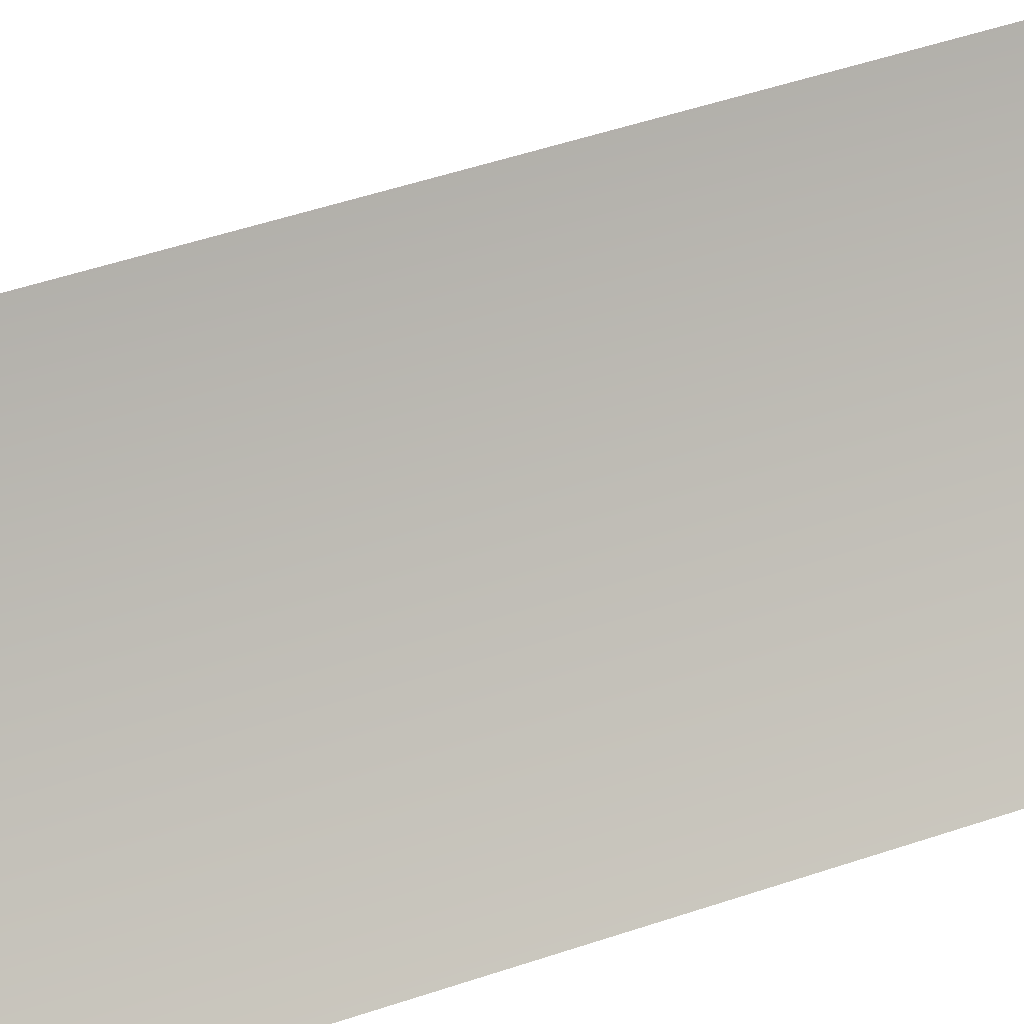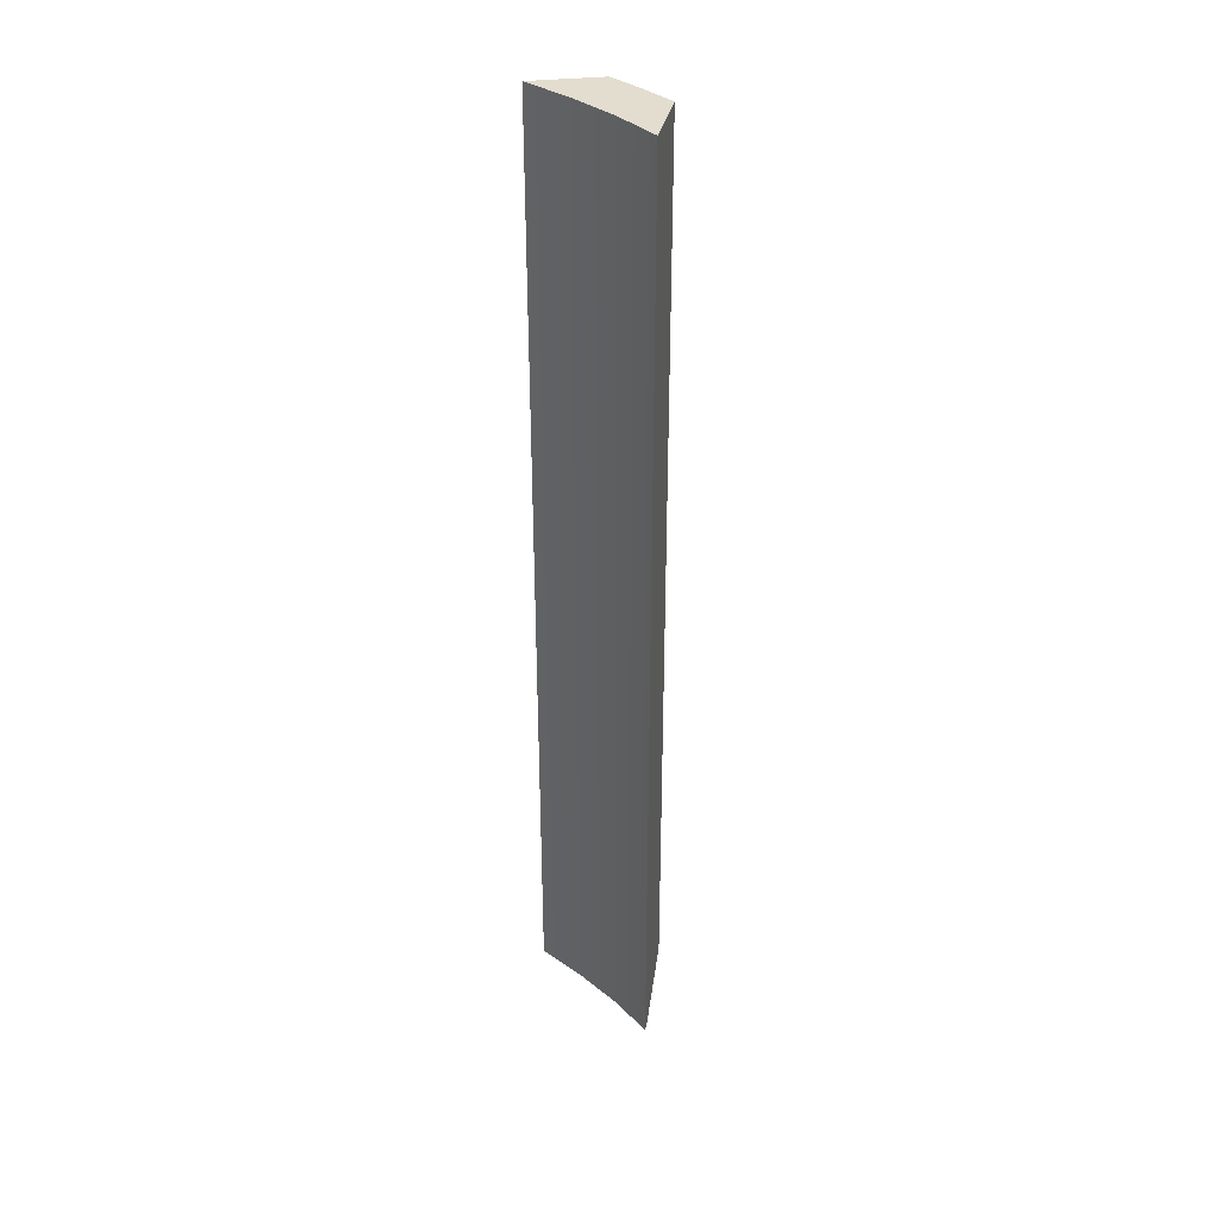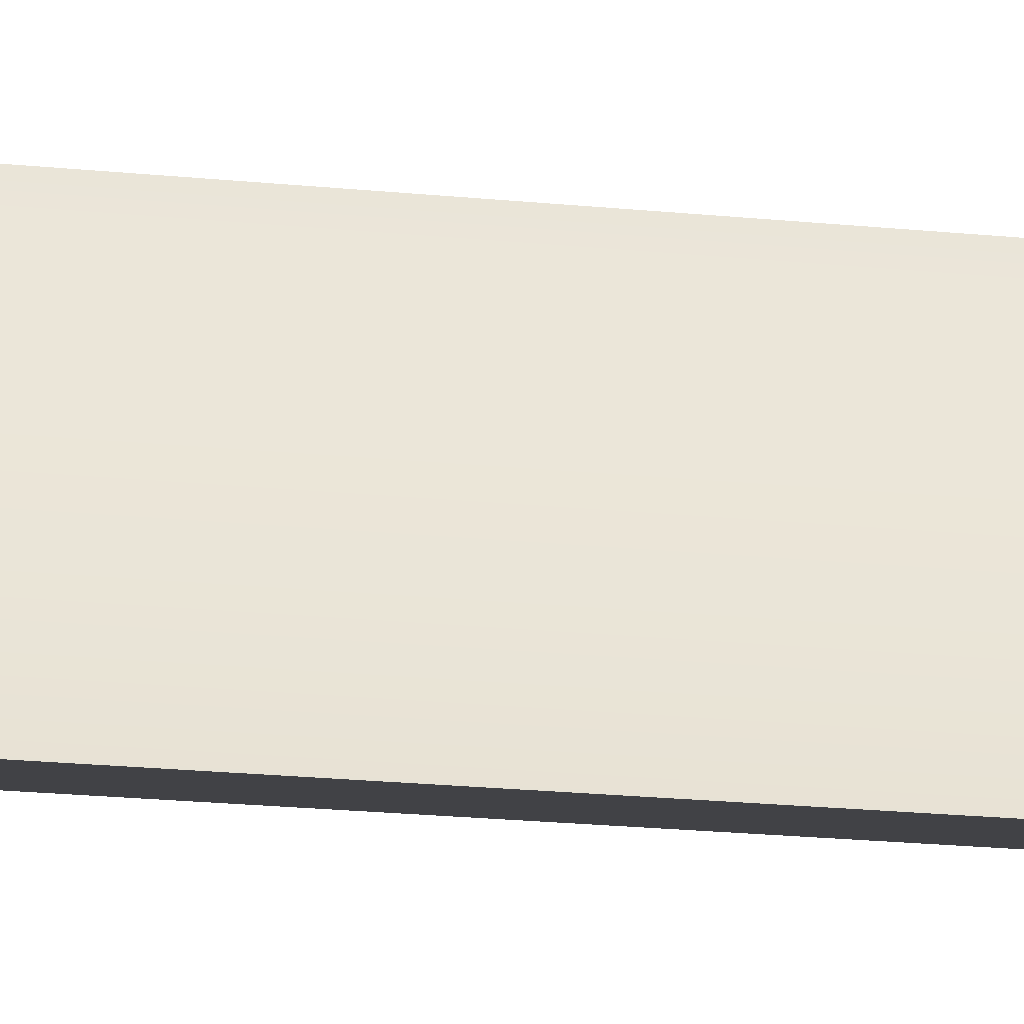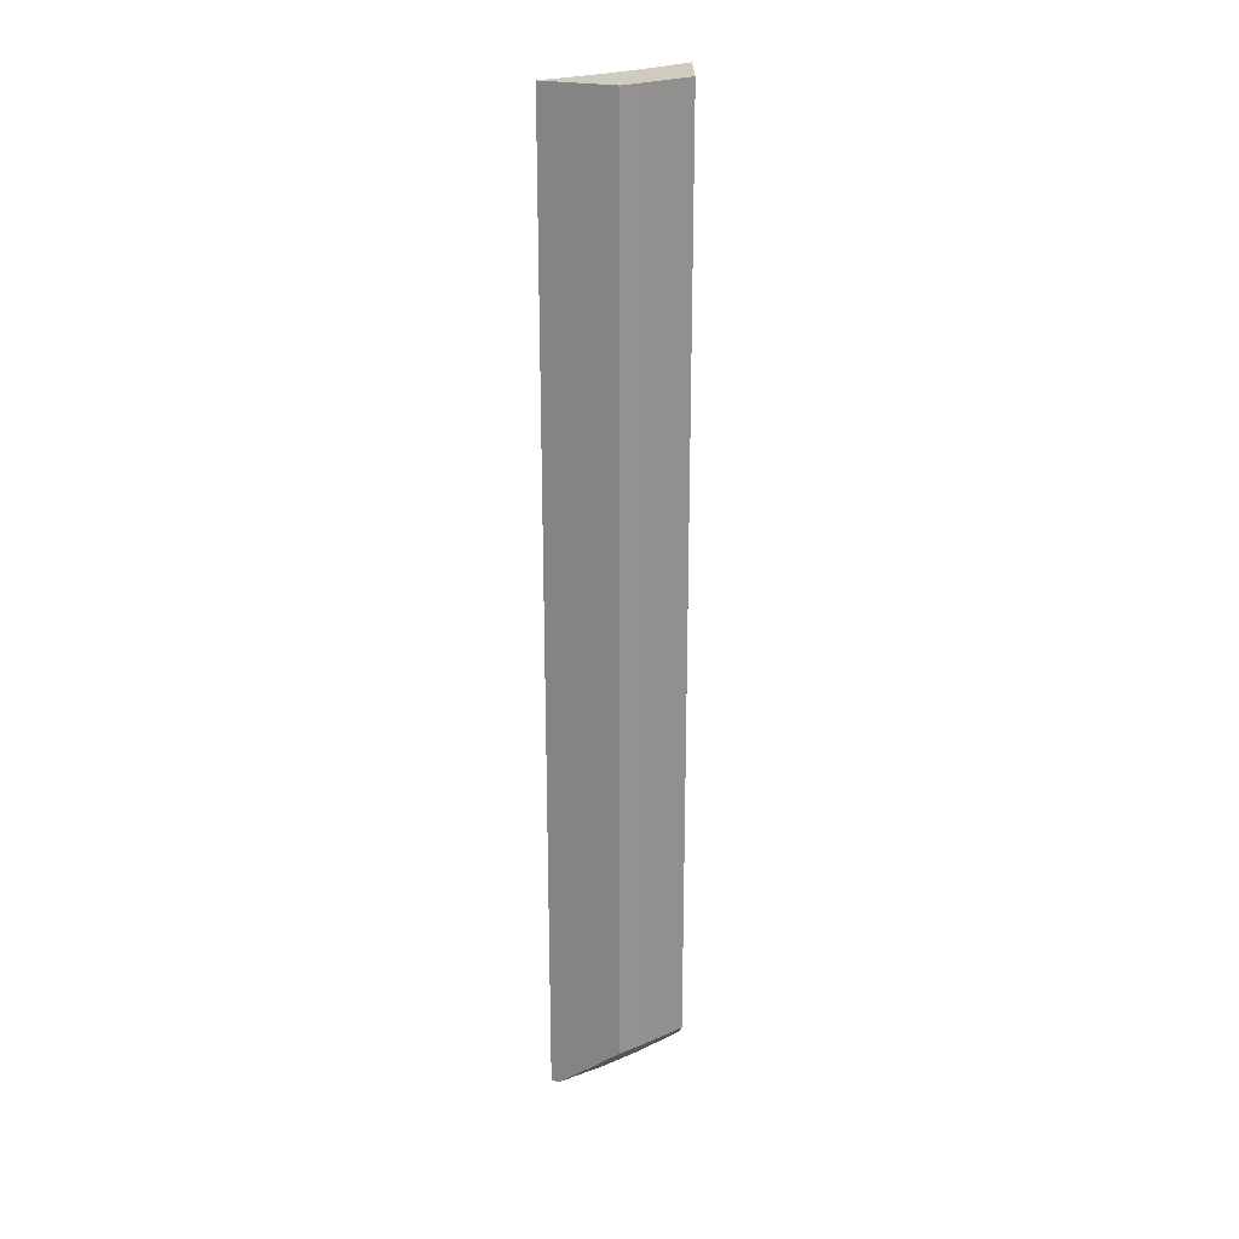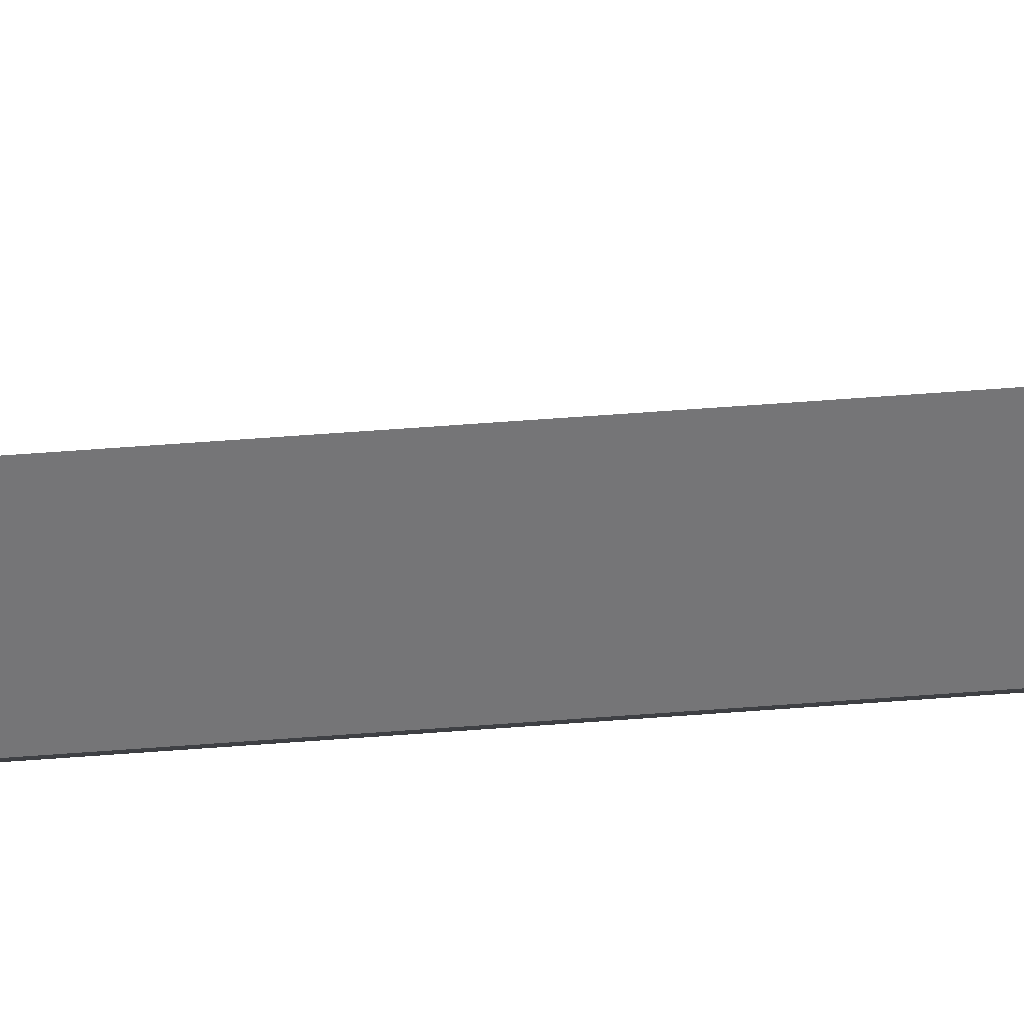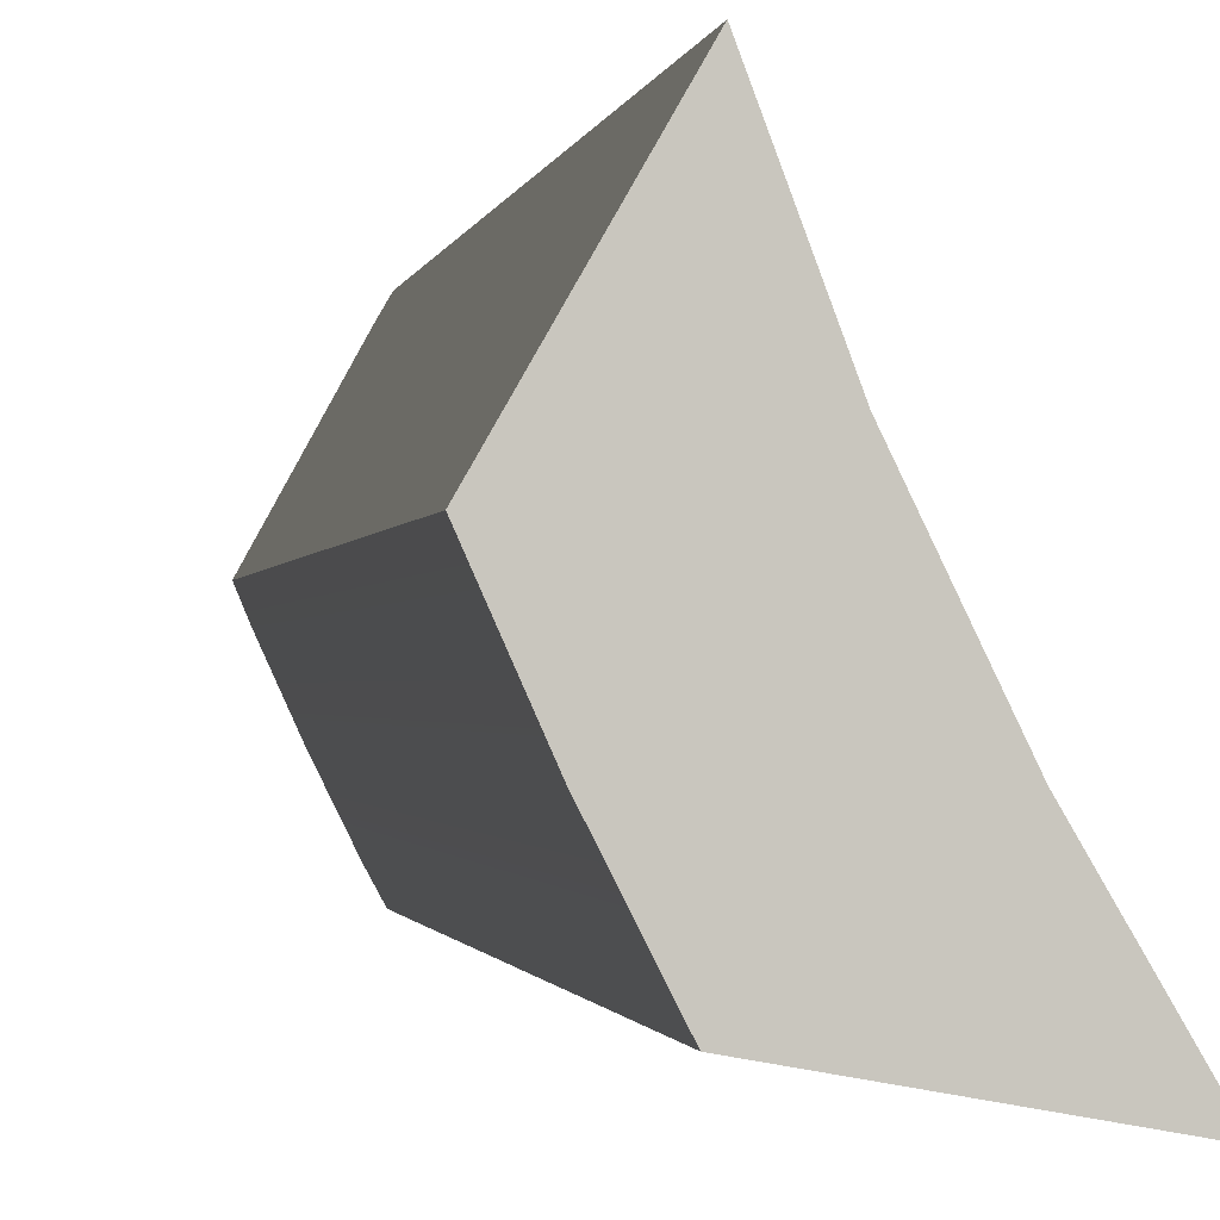
<metadata>
{"format":"obj","ext":"obj","renderer":"f3d","projection":"perspective","resolution":1024,"background":"white","views":[{"elev":29.3,"azim":59.7,"up":"+Y"},{"elev":34.9,"azim":162.1,"up":"+Z"},{"elev":-16.1,"azim":76.8,"up":"+Y"},{"elev":23.7,"azim":-100.4,"up":"+Z"},{"elev":63.6,"azim":-94.3,"up":"+Y"},{"elev":-0.4,"azim":-3.6,"up":"+Y"}]}
</metadata>
<code>
g body_1
v -0.01255 -0.001008 -0.0394
v -0.01277 -0.00106 -0.0394
v -0.01271 -0.001203 -0.0394
v -0.01245 -0.001204 -0.0394
v -0.01264 -0.001342 -0.0394
v -0.01235 -0.001392 -0.0394
v -0.01262 -0.000804 -0.0394
v -0.01255 -0.001008 -0.0434
v -0.01262 -0.000804 -0.0434
v -0.01262 -0.000804 -0.0394
v -0.01245 -0.001204 -0.0434
v -0.01255 -0.001008 -0.0394
v -0.01235 -0.001392 -0.0434
v -0.01245 -0.001204 -0.0394
v -0.01235 -0.001392 -0.0394
v -0.01235 -0.001392 -0.0394
v -0.01251 -0.001365 -0.0433
v -0.01238 -0.001387 -0.0434
v -0.01264 -0.001342 -0.0394
v -0.01264 -0.001342 -0.0432
v -0.01235 -0.001392 -0.0434
v -0.01262 -0.000804 -0.0394
v -0.0127 -0.000945 -0.0433
v -0.01277 -0.00106 -0.0432
v -0.01262 -0.000804 -0.0434
v -0.01264 -0.000833 -0.0434
v -0.01277 -0.00106 -0.0394
v -0.01245 -0.001204 -0.0434
v -0.01248 -0.00121 -0.0434
v -0.01257 -0.001023 -0.0434
v -0.01255 -0.001008 -0.0434
v -0.01264 -0.000833 -0.0434
v -0.01235 -0.001392 -0.0434
v -0.01238 -0.001387 -0.0434
v -0.01262 -0.000804 -0.0434
v -0.01271 -0.001203 -0.0394
v -0.01271 -0.001203 -0.0432
v -0.01266 -0.001303 -0.0432
v -0.01264 -0.001342 -0.0394
v -0.01277 -0.00106 -0.0394
v -0.01275 -0.001101 -0.0432
v -0.01277 -0.00106 -0.0432
v -0.01264 -0.001342 -0.0432
v -0.01257 -0.001023 -0.0434
v -0.01248 -0.00121 -0.0434
v -0.01271 -0.001203 -0.0432
v -0.01266 -0.001303 -0.0432
v -0.01251 -0.001365 -0.0433
v -0.01264 -0.001342 -0.0432
v -0.01238 -0.001387 -0.0434
v -0.01275 -0.001101 -0.0432
v -0.01277 -0.00106 -0.0432
v -0.0127 -0.000945 -0.0433
v -0.01264 -0.000833 -0.0434
f 4 3 5
f 4 5 6
f 1 3 4
f 3 1 2
f 2 1 7
f 28 30 31
f 34 28 33
f 32 31 30
f 30 28 29
f 31 32 35
f 28 34 29
f 13 14 15
f 11 12 14
f 14 13 11
f 12 11 8
f 8 10 12
f 10 8 9
f 18 16 17
f 20 16 19
f 16 18 21
f 16 20 17
f 24 22 23
f 26 22 25
f 22 26 23
f 22 24 27
f 41 36 40
f 36 38 39
f 38 36 37
f 36 41 37
f 39 38 43
f 41 40 42
f 44 46 51
f 45 49 47
f 44 53 54
f 44 52 53
f 52 44 51
f 49 45 48
f 46 45 47
f 46 44 45
f 48 45 50

</code>
